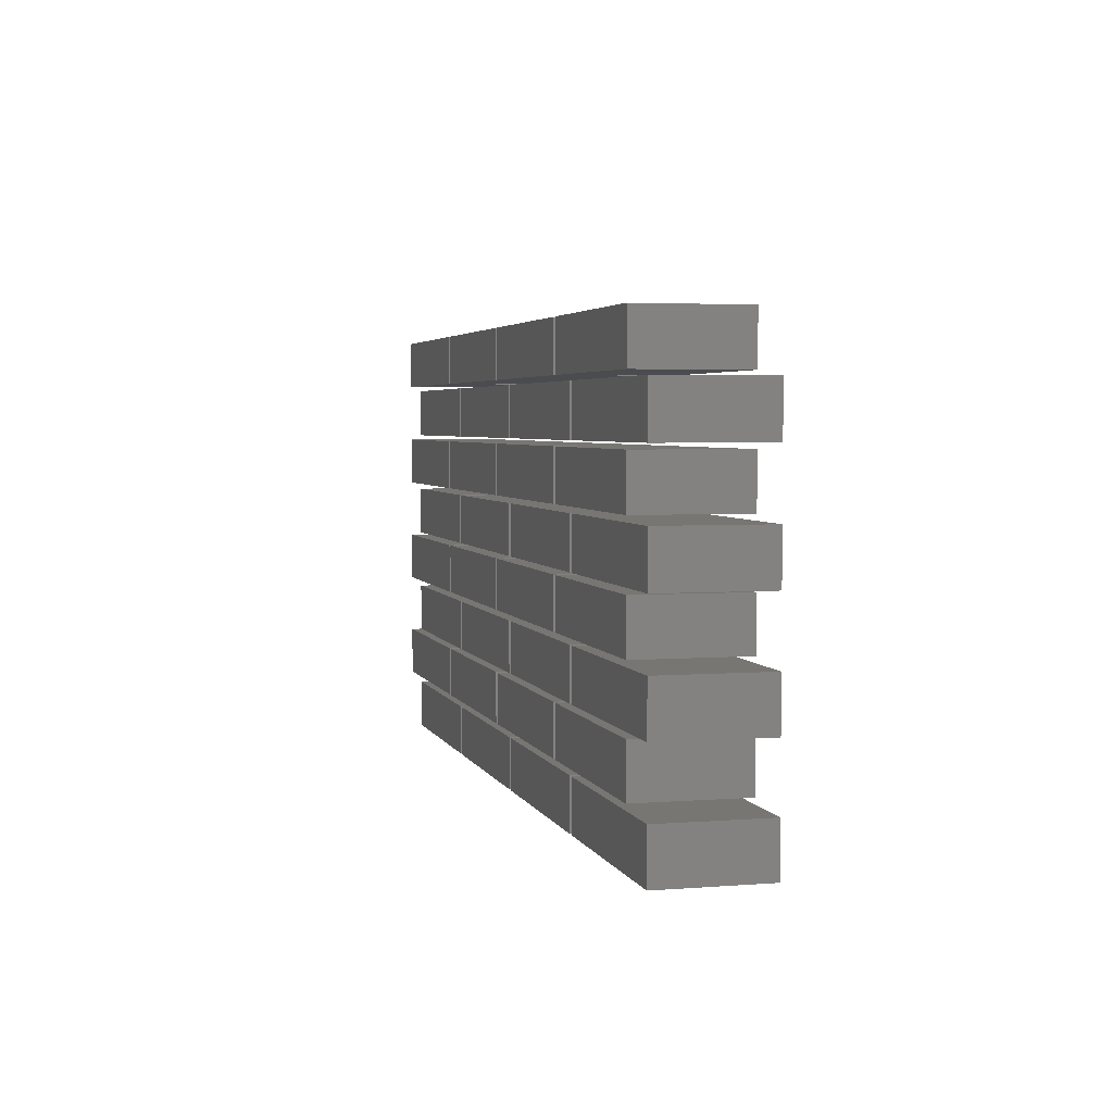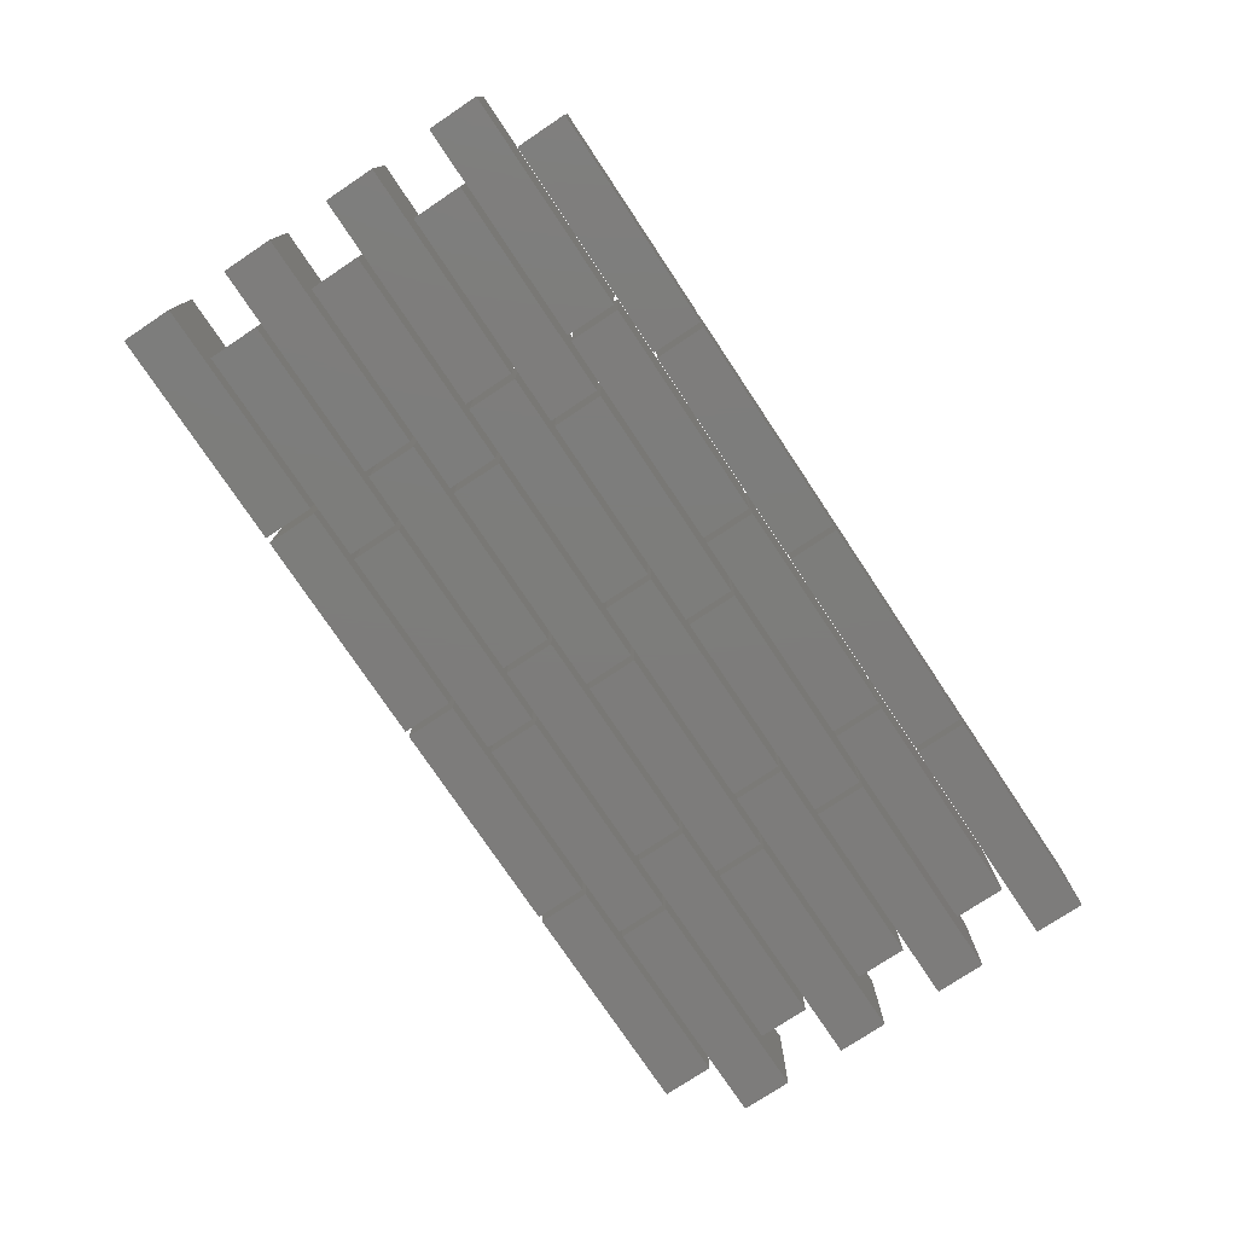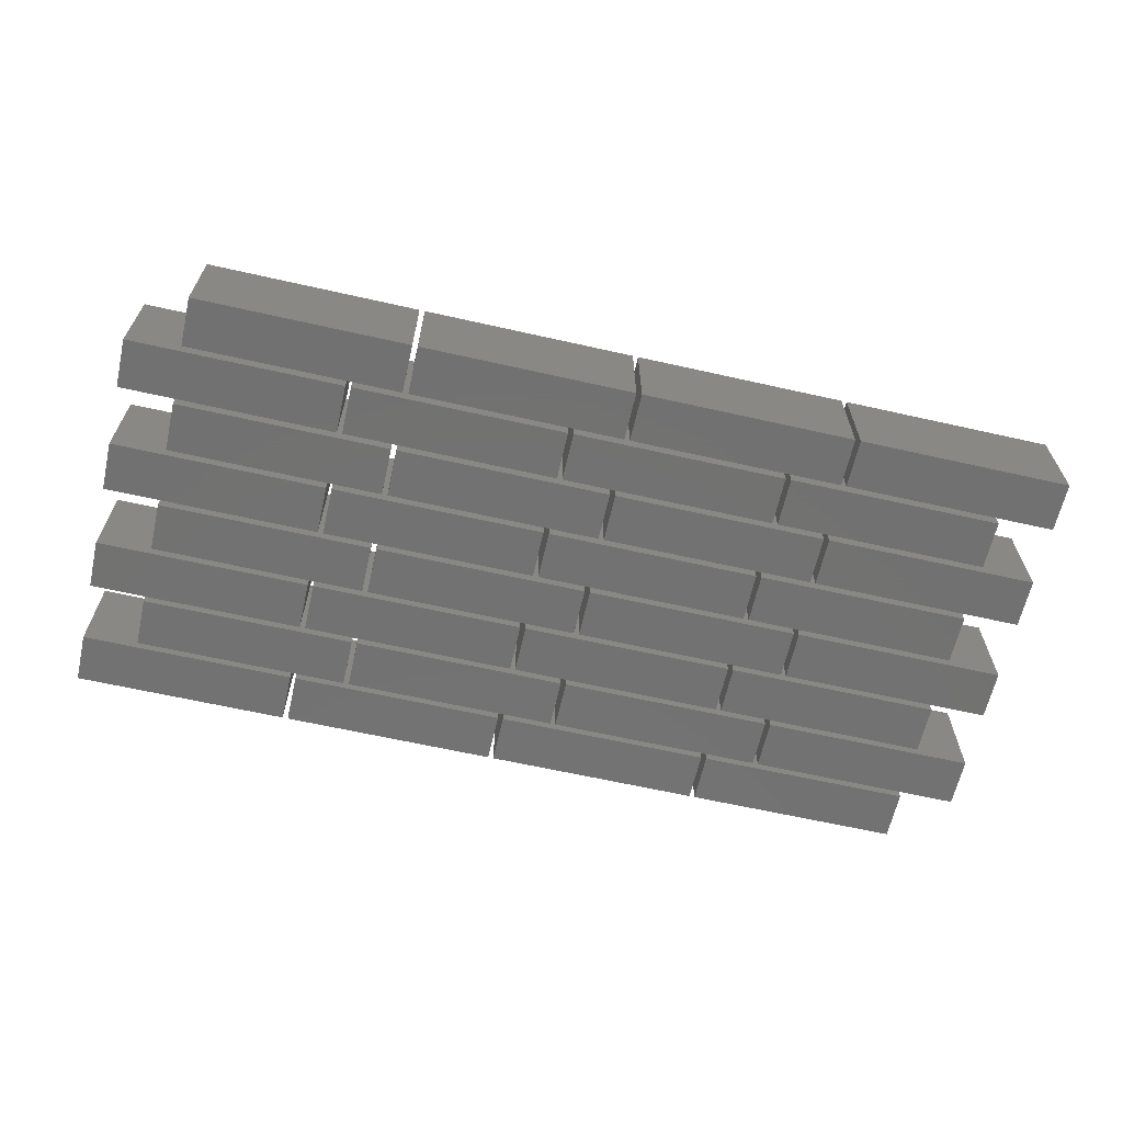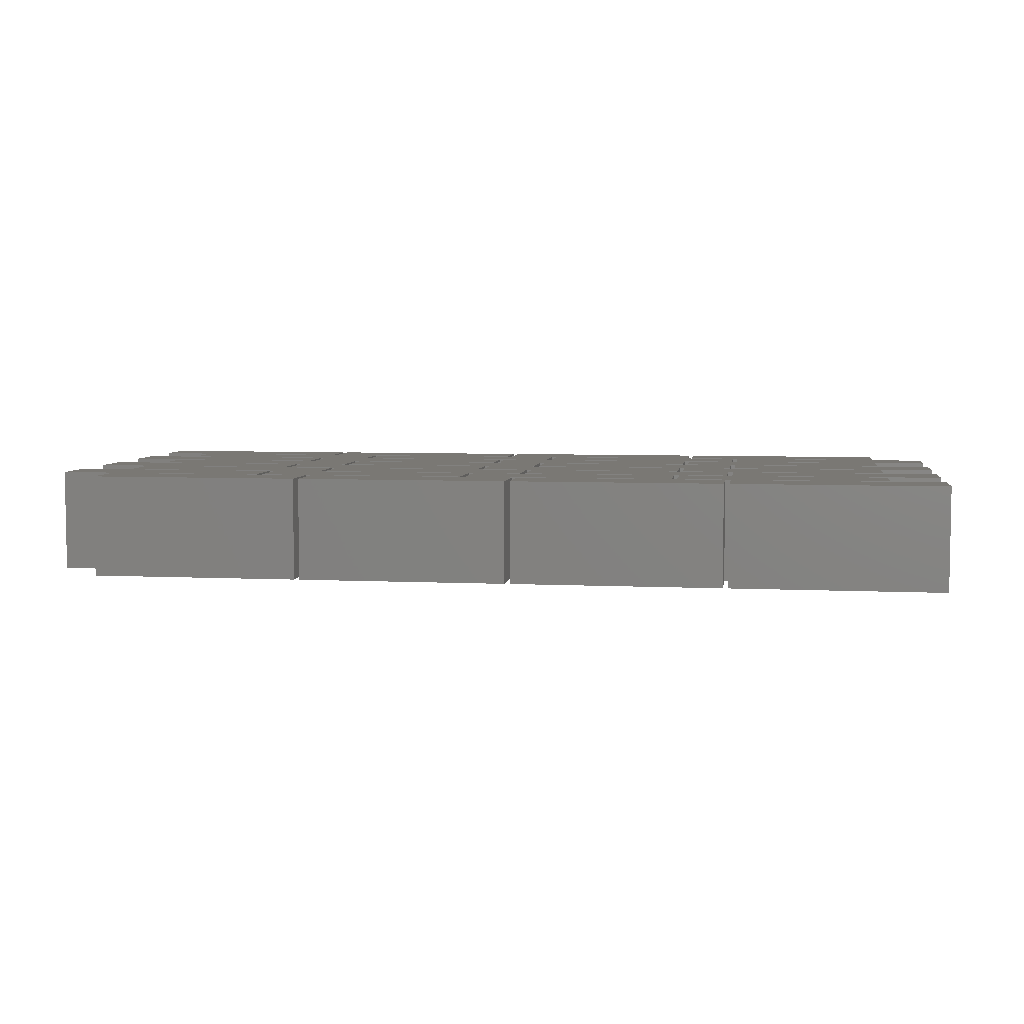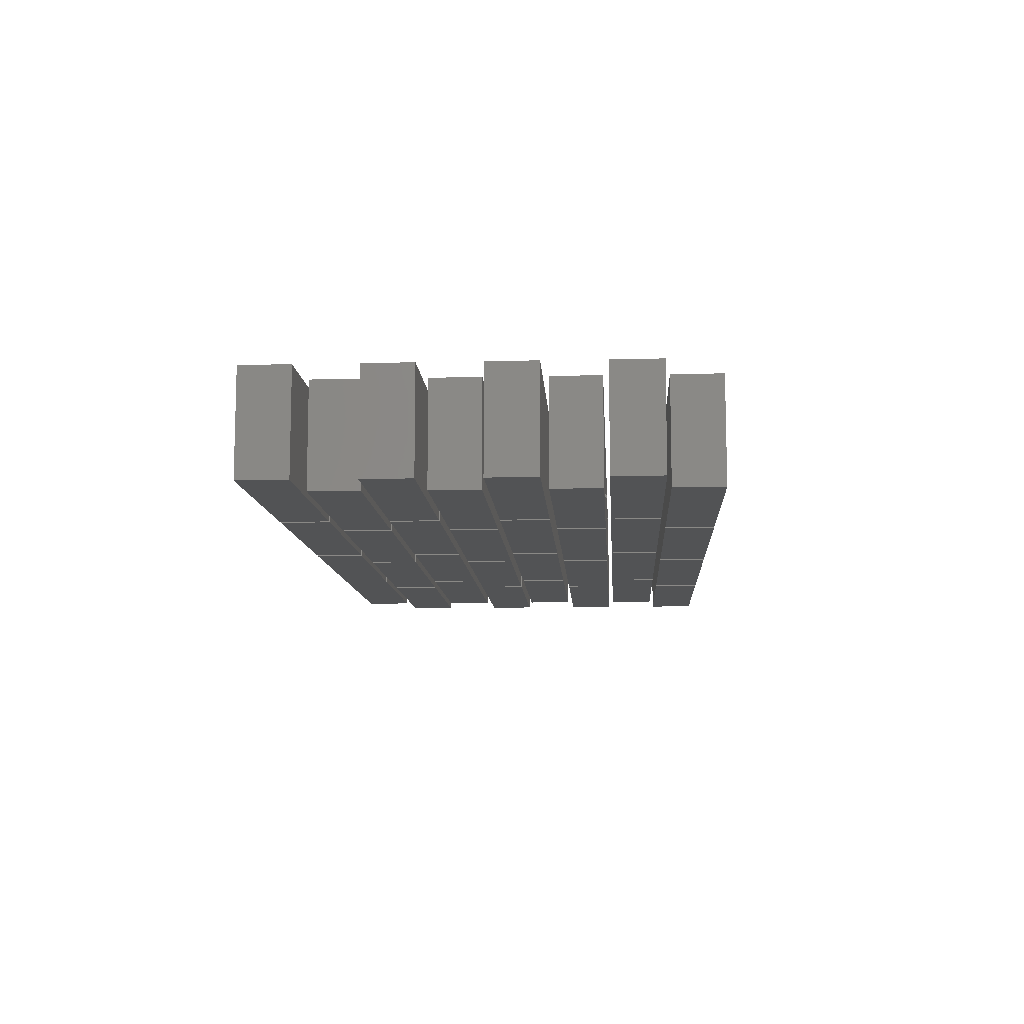
<metadata>
{"format":"stl","ext":"stl","renderer":"f3d","projection":"perspective","resolution":1024,"background":"white","views":[{"elev":3.7,"azim":-104.6,"up":"+Z"},{"elev":-76.3,"azim":-56.3,"up":"+Y"},{"elev":-63.9,"azim":167.2,"up":"+Y"},{"elev":5.5,"azim":-171.5,"up":"+Y"},{"elev":-10.1,"azim":-86.6,"up":"+Y"}]}
</metadata>
<code>
# stl→obj: 256 verts, 384 faces
v -4.225 -0.475 0.475
v -4.225 0.475 0.025
v -4.225 -0.475 0.025
v -4.225 0.475 0.475
v -2.275 -0.475 0.475
v -2.275 -0.475 0.025
v -2.275 0.475 0.475
v -2.275 0.475 0.025
v -2.225 -0.475 0.475
v -2.225 0.475 0.025
v -2.225 -0.475 0.025
v -2.225 0.475 0.475
v -0.275 -0.475 0.475
v -0.275 -0.475 0.025
v -0.275 0.475 0.475
v -0.275 0.475 0.025
v -0.225 -0.475 0.475
v -0.225 0.475 0.025
v -0.225 -0.475 0.025
v -0.225 0.475 0.475
v 1.725 -0.475 0.475
v 1.725 -0.475 0.025
v 1.725 0.475 0.475
v 1.725 0.475 0.025
v 1.775 -0.475 0.475
v 1.775 0.475 0.025
v 1.775 -0.475 0.025
v 1.775 0.475 0.475
v 3.725 -0.475 0.475
v 3.725 -0.475 0.025
v 3.725 0.475 0.475
v 3.725 0.475 0.025
v -3.725 -0.475 0.975
v -3.725 0.475 0.525
v -3.725 -0.475 0.525
v -3.725 0.475 0.975
v -1.775 -0.475 0.975
v -1.775 -0.475 0.525
v -1.775 0.475 0.975
v -1.775 0.475 0.525
v -1.725 -0.475 0.975
v -1.725 0.475 0.525
v -1.725 -0.475 0.525
v -1.725 0.475 0.975
v 0.225 -0.475 0.975
v 0.225 -0.475 0.525
v 0.225 0.475 0.975
v 0.225 0.475 0.525
v 0.275 -0.475 0.975
v 0.275 0.475 0.525
v 0.275 -0.475 0.525
v 0.275 0.475 0.975
v 2.225 -0.475 0.975
v 2.225 -0.475 0.525
v 2.225 0.475 0.975
v 2.225 0.475 0.525
v 2.275 -0.475 0.975
v 2.275 0.475 0.525
v 2.275 -0.475 0.525
v 2.275 0.475 0.975
v 4.225 -0.475 0.975
v 4.225 -0.475 0.525
v 4.225 0.475 0.975
v 4.225 0.475 0.525
v -4.225 -0.475 1.475
v -4.225 0.475 1.025
v -4.225 -0.475 1.025
v -4.225 0.475 1.475
v -2.275 -0.475 1.475
v -2.275 -0.475 1.025
v -2.275 0.475 1.475
v -2.275 0.475 1.025
v -2.225 -0.475 1.475
v -2.225 0.475 1.025
v -2.225 -0.475 1.025
v -2.225 0.475 1.475
v -0.275 -0.475 1.475
v -0.275 -0.475 1.025
v -0.275 0.475 1.475
v -0.275 0.475 1.025
v -0.225 -0.475 1.475
v -0.225 0.475 1.025
v -0.225 -0.475 1.025
v -0.225 0.475 1.475
v 1.725 -0.475 1.475
v 1.725 -0.475 1.025
v 1.725 0.475 1.475
v 1.725 0.475 1.025
v 1.775 -0.475 1.475
v 1.775 0.475 1.025
v 1.775 -0.475 1.025
v 1.775 0.475 1.475
v 3.725 -0.475 1.475
v 3.725 -0.475 1.025
v 3.725 0.475 1.475
v 3.725 0.475 1.025
v -3.725 -0.475 1.975
v -3.725 0.475 1.525
v -3.725 -0.475 1.525
v -3.725 0.475 1.975
v -1.775 -0.475 1.975
v -1.775 -0.475 1.525
v -1.775 0.475 1.975
v -1.775 0.475 1.525
v -1.725 -0.475 1.975
v -1.725 0.475 1.525
v -1.725 -0.475 1.525
v -1.725 0.475 1.975
v 0.225 -0.475 1.975
v 0.225 -0.475 1.525
v 0.225 0.475 1.975
v 0.225 0.475 1.525
v 0.275 -0.475 1.975
v 0.275 0.475 1.525
v 0.275 -0.475 1.525
v 0.275 0.475 1.975
v 2.225 -0.475 1.975
v 2.225 -0.475 1.525
v 2.225 0.475 1.975
v 2.225 0.475 1.525
v 2.275 -0.475 1.975
v 2.275 0.475 1.525
v 2.275 -0.475 1.525
v 2.275 0.475 1.975
v 4.225 -0.475 1.975
v 4.225 -0.475 1.525
v 4.225 0.475 1.975
v 4.225 0.475 1.525
v -4.225 -0.475 2.475
v -4.225 0.475 2.025
v -4.225 -0.475 2.025
v -4.225 0.475 2.475
v -2.275 -0.475 2.475
v -2.275 -0.475 2.025
v -2.275 0.475 2.475
v -2.275 0.475 2.025
v -2.225 -0.475 2.475
v -2.225 0.475 2.025
v -2.225 -0.475 2.025
v -2.225 0.475 2.475
v -0.275 -0.475 2.475
v -0.275 -0.475 2.025
v -0.275 0.475 2.475
v -0.275 0.475 2.025
v -0.225 -0.475 2.475
v -0.225 0.475 2.025
v -0.225 -0.475 2.025
v -0.225 0.475 2.475
v 1.725 -0.475 2.475
v 1.725 -0.475 2.025
v 1.725 0.475 2.475
v 1.725 0.475 2.025
v 1.775 -0.475 2.475
v 1.775 0.475 2.025
v 1.775 -0.475 2.025
v 1.775 0.475 2.475
v 3.725 -0.475 2.475
v 3.725 -0.475 2.025
v 3.725 0.475 2.475
v 3.725 0.475 2.025
v -3.725 -0.475 2.975
v -3.725 0.475 2.525
v -3.725 -0.475 2.525
v -3.725 0.475 2.975
v -1.775 -0.475 2.975
v -1.775 -0.475 2.525
v -1.775 0.475 2.975
v -1.775 0.475 2.525
v -1.725 -0.475 2.975
v -1.725 0.475 2.525
v -1.725 -0.475 2.525
v -1.725 0.475 2.975
v 0.225 -0.475 2.975
v 0.225 -0.475 2.525
v 0.225 0.475 2.975
v 0.225 0.475 2.525
v 0.275 -0.475 2.975
v 0.275 0.475 2.525
v 0.275 -0.475 2.525
v 0.275 0.475 2.975
v 2.225 -0.475 2.975
v 2.225 -0.475 2.525
v 2.225 0.475 2.975
v 2.225 0.475 2.525
v 2.275 -0.475 2.975
v 2.275 0.475 2.525
v 2.275 -0.475 2.525
v 2.275 0.475 2.975
v 4.225 -0.475 2.975
v 4.225 -0.475 2.525
v 4.225 0.475 2.975
v 4.225 0.475 2.525
v -4.225 -0.475 3.475
v -4.225 0.475 3.025
v -4.225 -0.475 3.025
v -4.225 0.475 3.475
v -2.275 -0.475 3.475
v -2.275 -0.475 3.025
v -2.275 0.475 3.475
v -2.275 0.475 3.025
v -2.225 -0.475 3.475
v -2.225 0.475 3.025
v -2.225 -0.475 3.025
v -2.225 0.475 3.475
v -0.275 -0.475 3.475
v -0.275 -0.475 3.025
v -0.275 0.475 3.475
v -0.275 0.475 3.025
v -0.225 -0.475 3.475
v -0.225 0.475 3.025
v -0.225 -0.475 3.025
v -0.225 0.475 3.475
v 1.725 -0.475 3.475
v 1.725 -0.475 3.025
v 1.725 0.475 3.475
v 1.725 0.475 3.025
v 1.775 -0.475 3.475
v 1.775 0.475 3.025
v 1.775 -0.475 3.025
v 1.775 0.475 3.475
v 3.725 -0.475 3.475
v 3.725 -0.475 3.025
v 3.725 0.475 3.475
v 3.725 0.475 3.025
v -3.725 -0.475 3.975
v -3.725 0.475 3.525
v -3.725 -0.475 3.525
v -3.725 0.475 3.975
v -1.775 -0.475 3.975
v -1.775 -0.475 3.525
v -1.775 0.475 3.975
v -1.775 0.475 3.525
v -1.725 -0.475 3.975
v -1.725 0.475 3.525
v -1.725 -0.475 3.525
v -1.725 0.475 3.975
v 0.225 -0.475 3.975
v 0.225 -0.475 3.525
v 0.225 0.475 3.975
v 0.225 0.475 3.525
v 0.275 -0.475 3.975
v 0.275 0.475 3.525
v 0.275 -0.475 3.525
v 0.275 0.475 3.975
v 2.225 -0.475 3.975
v 2.225 -0.475 3.525
v 2.225 0.475 3.975
v 2.225 0.475 3.525
v 2.275 -0.475 3.975
v 2.275 0.475 3.525
v 2.275 -0.475 3.525
v 2.275 0.475 3.975
v 4.225 -0.475 3.975
v 4.225 -0.475 3.525
v 4.225 0.475 3.975
v 4.225 0.475 3.525
f 1 2 3
f 1 4 2
f 5 3 6
f 5 1 3
f 7 4 1
f 7 1 5
f 7 8 2
f 7 2 4
f 8 3 2
f 8 6 3
f 5 6 8
f 5 8 7
f 9 10 11
f 9 12 10
f 13 11 14
f 13 9 11
f 15 12 9
f 15 9 13
f 15 16 10
f 15 10 12
f 16 11 10
f 16 14 11
f 13 14 16
f 13 16 15
f 17 18 19
f 17 20 18
f 21 19 22
f 21 17 19
f 23 20 17
f 23 17 21
f 23 24 18
f 23 18 20
f 24 19 18
f 24 22 19
f 21 22 24
f 21 24 23
f 25 26 27
f 25 28 26
f 29 27 30
f 29 25 27
f 31 28 25
f 31 25 29
f 31 32 26
f 31 26 28
f 32 27 26
f 32 30 27
f 29 30 32
f 29 32 31
f 33 34 35
f 33 36 34
f 37 35 38
f 37 33 35
f 39 36 33
f 39 33 37
f 39 40 34
f 39 34 36
f 40 35 34
f 40 38 35
f 37 38 40
f 37 40 39
f 41 42 43
f 41 44 42
f 45 43 46
f 45 41 43
f 47 44 41
f 47 41 45
f 47 48 42
f 47 42 44
f 48 43 42
f 48 46 43
f 45 46 48
f 45 48 47
f 49 50 51
f 49 52 50
f 53 51 54
f 53 49 51
f 55 52 49
f 55 49 53
f 55 56 50
f 55 50 52
f 56 51 50
f 56 54 51
f 53 54 56
f 53 56 55
f 57 58 59
f 57 60 58
f 61 59 62
f 61 57 59
f 63 60 57
f 63 57 61
f 63 64 58
f 63 58 60
f 64 59 58
f 64 62 59
f 61 62 64
f 61 64 63
f 65 66 67
f 65 68 66
f 69 67 70
f 69 65 67
f 71 68 65
f 71 65 69
f 71 72 66
f 71 66 68
f 72 67 66
f 72 70 67
f 69 70 72
f 69 72 71
f 73 74 75
f 73 76 74
f 77 75 78
f 77 73 75
f 79 76 73
f 79 73 77
f 79 80 74
f 79 74 76
f 80 75 74
f 80 78 75
f 77 78 80
f 77 80 79
f 81 82 83
f 81 84 82
f 85 83 86
f 85 81 83
f 87 84 81
f 87 81 85
f 87 88 82
f 87 82 84
f 88 83 82
f 88 86 83
f 85 86 88
f 85 88 87
f 89 90 91
f 89 92 90
f 93 91 94
f 93 89 91
f 95 92 89
f 95 89 93
f 95 96 90
f 95 90 92
f 96 91 90
f 96 94 91
f 93 94 96
f 93 96 95
f 97 98 99
f 97 100 98
f 101 99 102
f 101 97 99
f 103 100 97
f 103 97 101
f 103 104 98
f 103 98 100
f 104 99 98
f 104 102 99
f 101 102 104
f 101 104 103
f 105 106 107
f 105 108 106
f 109 107 110
f 109 105 107
f 111 108 105
f 111 105 109
f 111 112 106
f 111 106 108
f 112 107 106
f 112 110 107
f 109 110 112
f 109 112 111
f 113 114 115
f 113 116 114
f 117 115 118
f 117 113 115
f 119 116 113
f 119 113 117
f 119 120 114
f 119 114 116
f 120 115 114
f 120 118 115
f 117 118 120
f 117 120 119
f 121 122 123
f 121 124 122
f 125 123 126
f 125 121 123
f 127 124 121
f 127 121 125
f 127 128 122
f 127 122 124
f 128 123 122
f 128 126 123
f 125 126 128
f 125 128 127
f 129 130 131
f 129 132 130
f 133 131 134
f 133 129 131
f 135 132 129
f 135 129 133
f 135 136 130
f 135 130 132
f 136 131 130
f 136 134 131
f 133 134 136
f 133 136 135
f 137 138 139
f 137 140 138
f 141 139 142
f 141 137 139
f 143 140 137
f 143 137 141
f 143 144 138
f 143 138 140
f 144 139 138
f 144 142 139
f 141 142 144
f 141 144 143
f 145 146 147
f 145 148 146
f 149 147 150
f 149 145 147
f 151 148 145
f 151 145 149
f 151 152 146
f 151 146 148
f 152 147 146
f 152 150 147
f 149 150 152
f 149 152 151
f 153 154 155
f 153 156 154
f 157 155 158
f 157 153 155
f 159 156 153
f 159 153 157
f 159 160 154
f 159 154 156
f 160 155 154
f 160 158 155
f 157 158 160
f 157 160 159
f 161 162 163
f 161 164 162
f 165 163 166
f 165 161 163
f 167 164 161
f 167 161 165
f 167 168 162
f 167 162 164
f 168 163 162
f 168 166 163
f 165 166 168
f 165 168 167
f 169 170 171
f 169 172 170
f 173 171 174
f 173 169 171
f 175 172 169
f 175 169 173
f 175 176 170
f 175 170 172
f 176 171 170
f 176 174 171
f 173 174 176
f 173 176 175
f 177 178 179
f 177 180 178
f 181 179 182
f 181 177 179
f 183 180 177
f 183 177 181
f 183 184 178
f 183 178 180
f 184 179 178
f 184 182 179
f 181 182 184
f 181 184 183
f 185 186 187
f 185 188 186
f 189 187 190
f 189 185 187
f 191 188 185
f 191 185 189
f 191 192 186
f 191 186 188
f 192 187 186
f 192 190 187
f 189 190 192
f 189 192 191
f 193 194 195
f 193 196 194
f 197 195 198
f 197 193 195
f 199 196 193
f 199 193 197
f 199 200 194
f 199 194 196
f 200 195 194
f 200 198 195
f 197 198 200
f 197 200 199
f 201 202 203
f 201 204 202
f 205 203 206
f 205 201 203
f 207 204 201
f 207 201 205
f 207 208 202
f 207 202 204
f 208 203 202
f 208 206 203
f 205 206 208
f 205 208 207
f 209 210 211
f 209 212 210
f 213 211 214
f 213 209 211
f 215 212 209
f 215 209 213
f 215 216 210
f 215 210 212
f 216 211 210
f 216 214 211
f 213 214 216
f 213 216 215
f 217 218 219
f 217 220 218
f 221 219 222
f 221 217 219
f 223 220 217
f 223 217 221
f 223 224 218
f 223 218 220
f 224 219 218
f 224 222 219
f 221 222 224
f 221 224 223
f 225 226 227
f 225 228 226
f 229 227 230
f 229 225 227
f 231 228 225
f 231 225 229
f 231 232 226
f 231 226 228
f 232 227 226
f 232 230 227
f 229 230 232
f 229 232 231
f 233 234 235
f 233 236 234
f 237 235 238
f 237 233 235
f 239 236 233
f 239 233 237
f 239 240 234
f 239 234 236
f 240 235 234
f 240 238 235
f 237 238 240
f 237 240 239
f 241 242 243
f 241 244 242
f 245 243 246
f 245 241 243
f 247 244 241
f 247 241 245
f 247 248 242
f 247 242 244
f 248 243 242
f 248 246 243
f 245 246 248
f 245 248 247
f 249 250 251
f 249 252 250
f 253 251 254
f 253 249 251
f 255 252 249
f 255 249 253
f 255 256 250
f 255 250 252
f 256 251 250
f 256 254 251
f 253 254 256
f 253 256 255

</code>
